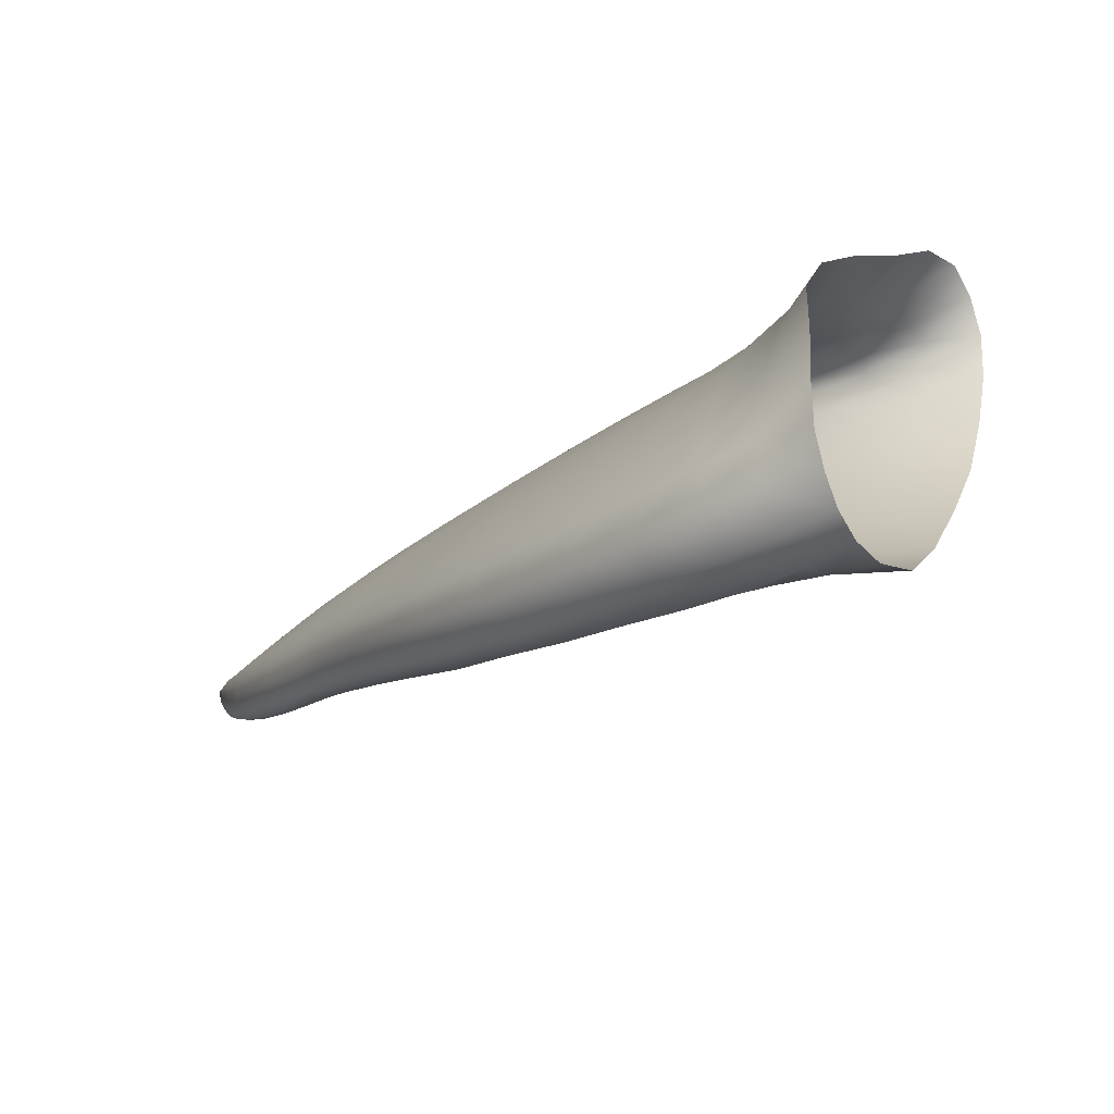
<metadata>
{"format":"obj","ext":"obj","renderer":"f3d","projection":"perspective","resolution":1024,"background":"white","views":[{"elev":-61.7,"azim":-172.8,"up":"+Z"}]}
</metadata>
<code>
o aletas_der_shark.002
v 4.239 -0.7027 -2.486
v 3.066 -0.8389 -3.34
v 3.254 -0.13 -2.971
v 4.048 -1.377 -2.834
v 3.288 -2.196 -2.04
v 2.675 -1.49 -3.102
v 3.679 -1.958 -2.652
v 2.306 -1.791 -2.5
v 2.903 -2.39 -1.327
v 1.926 -2.027 -1.778
v 2.522 -2.519 -0.5043
v 1.546 -2.222 -0.8945
v 1.804 -2.503 1.328
v 1.168 -2.287 0.07051
v 2.154 -2.54 0.4063
v 0.8057 -2.244 1.063
v 1.511 -2.416 2.231
v 0.4711 -2.12 2.023
v 0.2495 -1.863 2.855
v 1.191 -2.002 3.672
v 0.1278 -1.609 3.499
v 1.299 -2.221 3.027
v 0.2006 -1.324 3.734
v 1.172 -1.793 4.07
v 1.24 -1.531 4.272
v 0.3555 -0.9948 3.792
v 0.7792 -0.4236 3.421
v 1.628 -1.021 3.942
v 1.239 -0.002955 2.782
v 2.099 -0.6247 3.22
v 1.804 0.386 1.977
v 2.618 -0.2493 2.424
v 3.083 -0.04821 1.501
v 2.251 0.6034 1.063
v 2.594 0.6758 0.1438
v 3.446 0.0353 0.5991
v 3.22 0.2825 -2.287
v 4.162 -0.3288 -1.833
v 3.96 -0.1197 -1.08
v 3.049 0.5076 -1.538
v 2.844 0.6464 -0.7283
v 3.73 0.003126 -0.2672
v 0.3878 1.698 1.669
v 1.544 1.282 0.7999
v 0.977 2.052 0.6908
v 1.058 1.022 1.749
v 1.84 1.339 -0.1979
v 1.307 2.183 -0.456
v 1.463 1.561 -2.554
v 1.366 1.999 -1.649
v 2.229 1.057 -2.006
v 2.05 1.253 -1.155
v 2.322 0.2587 -3.278
v 1.423 0.5583 -3.556
v 2.334 0.7537 -2.738
v 1.503 1.078 -3.188
v 2.141 -0.3747 -3.557
v 1.291 0.0372 -3.749
v 1.461 -1.438 -2.993
v 1.076 -0.4827 -3.776
v 1.83 -1.013 -3.459
v 0.7382 -0.999 -3.603
v 0.2058 -1.642 -2.776
v 1.029 -1.768 -2.329
v 0.615 -2.039 -1.309
v -0.2658 -1.962 -1.57
v -0.184 -2.076 0.98
v -0.7255 -2.033 -0.3173
v 0.2264 -2.12 -0.1716
v -1.177 -2.03 1.032
v -0.5206 -1.911 2.053
v -1.5 -1.762 2.186
v -1.731 -1.377 3.2
v -0.8113 -1.271 3.563
v -1.809 -0.9312 3.891
v -0.7561 -1.587 2.945
v -0.7691 -0.8691 3.709
v -1.701 -0.3466 4.236
v -0.6276 -0.4378 3.645
v -1.471 0.2476 4.247
v -0.3785 1.274 2.518
v 0.4524 0.5829 2.55
v -0.9778 0.878 3.524
v -0.1263 0.1589 3.194
v 5.214 -1.379 -1.887
v 5.021 -1.97 -2.197
v 4.261 -2.678 -1.494
v 4.681 -2.458 -2.066
v 3.876 -2.852 -0.8187
v 3.516 -2.934 -0.01802
v 3.162 -2.938 0.8646
v 2.847 -2.895 1.759
v 2.564 -2.814 2.619
v 2.373 -2.67 3.373
v 2.253 -2.475 4.059
v 2.154 -2.34 4.555
v 2.157 -2.135 4.838
v 2.52 -1.652 4.539
v 3.023 -1.239 3.78
v 3.539 -0.8939 2.957
v 3.983 -0.7254 2.058
v 4.368 -0.642 1.148
v 5.148 -0.993 -1.28
v 4.928 -0.7952 -0.5304
v 4.673 -0.679 0.2783
v 6.215 -2.08 -1.17
v 6.015 -2.639 -1.457
v 5.276 -3.254 -0.8245
v 5.688 -3.059 -1.339
v 4.905 -3.369 -0.1862
v 4.547 -3.42 0.5751
v 4.202 -3.417 1.419
v 3.895 -3.373 2.268
v 3.636 -3.31 3.08
v 3.443 -3.187 3.817
v 3.316 -3.038 4.47
v 3.216 -2.895 5.032
v 3.24 -2.676 5.352
v 3.577 -2.258 5.05
v 4.029 -1.906 4.317
v 4.51 -1.595 3.53
v 4.931 -1.436 2.653
v 5.318 -1.355 1.775
v 6.146 -1.689 -0.5907
v 5.909 -1.507 0.118
v 5.636 -1.395 0.907
v 7.182 -2.803 -0.3425
v 7.007 -3.268 -0.5865
v 6.287 -3.865 -0.0404
v 6.687 -3.678 -0.4986
v 5.929 -3.933 0.5557
v 5.591 -3.954 1.259
v 5.268 -3.941 2.025
v 4.991 -3.899 2.806
v 4.754 -3.838 3.577
v 4.581 -3.72 4.286
v 4.449 -3.575 4.932
v 4.35 -3.439 5.484
v 4.376 -3.236 5.792
v 4.694 -2.892 5.487
v 5.11 -2.605 4.778
v 5.541 -2.32 4.046
v 5.937 -2.166 3.233
v 6.291 -2.104 2.41
v 7.117 -2.426 0.1994
v 6.874 -2.25 0.8598
v 6.598 -2.144 1.608
v 8.114 -3.504 0.5946
v 7.942 -3.98 0.3463
v 7.206 -4.477 0.8836
v 7.585 -4.377 0.4468
v 6.885 -4.51 1.406
v 6.596 -4.507 2.003
v 6.326 -4.491 2.667
v 6.071 -4.456 3.397
v 5.855 -4.379 4.141
v 5.701 -4.241 4.816
v 5.582 -4.096 5.419
v 5.513 -3.936 5.885
v 5.547 -3.735 6.131
v 5.819 -3.484 5.836
v 6.171 -3.299 5.207
v 6.563 -3.054 4.562
v 6.934 -2.903 3.813
v 7.255 -2.869 3.043
v 8.037 -3.158 1.082
v 7.792 -3 1.681
v 7.531 -2.905 2.33
v 8.954 -4.202 1.54
v 8.791 -4.638 1.312
v 8.128 -5.078 1.768
v 8.473 -4.993 1.391
v 7.849 -5.082 2.22
v 7.592 -5.074 2.738
v 7.339 -5.048 3.348
v 7.104 -5.007 4.018
v 6.911 -4.92 4.695
v 6.778 -4.794 5.313
v 6.683 -4.667 5.858
v 6.592 -4.529 6.238
v 6.587 -4.359 6.435
v 6.847 -4.146 6.184
v 7.199 -3.997 5.634
v 7.534 -3.791 5.059
v 7.867 -3.653 4.424
v 8.162 -3.634 3.725
v 8.893 -3.915 1.952
v 8.661 -3.773 2.484
v 8.423 -3.684 3.067
v 9.711 -4.933 2.477
v 9.567 -5.296 2.287
v 8.97 -5.691 2.651
v 9.286 -5.611 2.33
v 8.717 -5.683 3.06
v 8.474 -5.67 3.55
v 8.247 -5.64 4.105
v 8.051 -5.584 4.695
v 7.896 -5.499 5.273
v 7.785 -5.395 5.804
v 7.701 -5.286 6.279
v 7.661 -5.171 6.608
v 7.694 -5.029 6.777
v 7.889 -4.852 6.553
v 8.14 -4.724 6.083
v 8.44 -4.552 5.605
v 8.736 -4.405 5.077
v 9.009 -4.371 4.48
v 9.663 -4.653 2.856
v 9.474 -4.511 3.33
v 9.253 -4.415 3.88
v 10.41 -5.635 3.391
v 10.28 -5.959 3.215
v 9.724 -6.312 3.535
v 10.01 -6.24 3.254
v 9.492 -6.305 3.906
v 9.279 -6.289 4.341
v 9.088 -6.265 4.82
v 8.934 -6.216 5.318
v 8.81 -6.153 5.807
v 8.718 -6.071 6.261
v 8.653 -5.976 6.668
v 8.609 -5.87 6.994
v 8.641 -5.738 7.167
v 8.829 -5.575 6.97
v 9.068 -5.452 6.545
v 9.319 -5.289 6.132
v 9.578 -5.147 5.683
v 9.823 -5.086 5.183
v 10.38 -5.36 3.739
v 10.22 -5.213 4.175
v 10.03 -5.124 4.663
v 11.09 -6.29 4.237
v 10.97 -6.589 4.065
v 10.46 -6.925 4.336
v 10.72 -6.849 4.091
v 10.25 -6.92 4.661
v 10.06 -6.911 5.033
v 9.908 -6.891 5.442
v 9.778 -6.862 5.861
v 9.679 -6.814 6.274
v 9.601 -6.758 6.657
v 9.543 -6.687 7.006
v 9.519 -6.554 7.34
v 9.571 -6.389 7.509
v 9.736 -6.247 7.324
v 9.935 -6.145 6.948
v 10.14 -5.999 6.608
v 10.37 -5.867 6.232
v 10.58 -5.797 5.806
v 11.07 -6.043 4.551
v 10.93 -5.904 4.936
v 10.76 -5.828 5.359
v 11.75 -6.902 5.004
v 11.65 -7.182 4.836
v 11.13 -7.523 5.074
v 11.41 -7.458 4.826
v 10.94 -7.508 5.37
v 10.78 -7.494 5.705
v 10.64 -7.485 6.06
v 10.53 -7.468 6.428
v 10.45 -7.436 6.785
v 10.39 -7.391 7.121
v 10.34 -7.338 7.415
v 10.33 -7.207 7.718
v 10.39 -7.042 7.866
v 10.53 -6.916 7.7
v 10.69 -6.831 7.38
v 10.86 -6.701 7.09
v 11.04 -6.579 6.766
v 11.24 -6.488 6.413
v 11.7 -6.666 5.309
v 11.56 -6.55 5.659
v 11.4 -6.488 6.029
v 12.73 -8.007 6.451
v 12.19 -7.721 5.61
v 12.28 -7.48 5.75
v 12.67 -8.207 6.328
v 12.24 -8.538 6.465
v 12.02 -7.972 5.573
v 12.53 -8.423 6.291
v 11.73 -8.068 5.777
v 12.07 -8.511 6.726
v 11.54 -8.046 6.062
v 11.94 -8.495 7.011
v 11.4 -8.027 6.37
v 11.78 -8.486 7.618
v 11.2 -8.01 7.031
v 11.85 -8.495 7.313
v 11.28 -8.023 6.699
v 11.74 -8.466 7.907
v 11.13 -7.988 7.355
v 11.71 -8.441 8.16
v 11.06 -7.901 7.9
v 11.09 -7.944 7.646
v 11.68 -8.418 8.37
v 11.05 -7.799 8.122
v 11.68 -8.334 8.524
v 11.72 -8.224 8.592
v 11.1 -7.668 8.23
v 11.8 -8.123 8.493
v 11.21 -7.554 8.101
v 11.88 -8.05 8.305
v 11.33 -7.469 7.849
v 11.97 -7.946 8.084
v 11.46 -7.356 7.597
v 12.09 -7.828 7.837
v 11.61 -7.233 7.317
v 12.24 -7.725 7.573
v 11.78 -7.129 7.012
v 12.25 -7.253 6.024
v 12.69 -7.784 6.699
v 12.56 -7.672 6.994
v 11.95 -7.092 6.684
v 12.4 -7.656 7.292
v 12.11 -7.134 6.346
v 13.5 -9.235 8.47
v 13.27 -9.007 7.749
v 13.32 -8.879 7.816
v 13.47 -9.327 8.423
v 13.21 -9.139 7.718
v 13.24 -9.545 8.453
v 12.98 -9.267 7.809
v 13.43 -9.417 8.406
v 12.84 -9.252 8.002
v 13.11 -9.527 8.599
v 12.75 -9.248 8.218
v 13.05 -9.503 8.752
v 13.02 -9.486 9.094
v 12.68 -9.232 8.673
v 13.03 -9.495 8.937
v 12.7 -9.241 8.448
v 13.02 -9.478 9.228
v 12.67 -9.221 8.873
v 13.02 -9.477 9.323
v 12.66 -9.157 9.192
v 12.67 -9.211 9.03
v 13.06 -9.402 9.421
v 12.69 -9.121 9.218
v 13.07 -9.388 9.427
v 13.07 -9.369 9.429
v 12.71 -9.072 9.22
v 13.08 -9.314 9.428
v 12.73 -9 9.189
v 13.08 -9.267 9.41
v 12.75 -8.939 9.133
v 13.1 -9.215 9.338
v 12.78 -8.87 8.98
v 13.15 -9.163 9.217
v 12.86 -8.792 8.806
v 13.2 -9.099 9.067
v 12.94 -8.71 8.616
v 13.32 -8.686 8
v 13.52 -9.081 8.613
v 13.41 -9.026 8.776
v 13.05 -8.639 8.422
v 13.29 -9.057 8.92
v 13.2 -8.603 8.223
v 13.43 -9.625 9.437
v 13.49 -9.58 8.997
v 13.52 -9.486 9.029
v 13.51 -9.532 9.005
v 13.44 -9.654 9.019
v 13.29 -9.695 9.09
v 13.25 -9.67 9.17
v 13.23 -9.649 9.342
v 13.24 -9.657 9.256
v 13.23 -9.645 9.394
v 13.28 -9.568 9.515
v 13.25 -9.556 9.506
v 13.29 -9.554 9.517
v 13.29 -9.536 9.518
v 13.3 -9.506 9.517
v 13.31 -9.48 9.514
v 13.34 -9.443 9.503
v 13.37 -9.418 9.465
v 13.41 -9.384 9.378
v 13.53 -9.41 9.107
v 13.51 -9.363 9.208
v 13.47 -9.365 9.299
v 12.41 -8.433 8.556
v 12.35 -8.518 8.735
v 12.5 -8.334 8.341
v 12.62 -8.24 8.108
v 12.76 -8.171 7.868
v 12.91 -8.156 7.614
v 13.04 -8.254 7.352
v 13.06 -8.463 7.134
v 13 -8.631 7.04
v 12.65 -8.937 7.133
v 12.92 -8.808 7.003
v 12.49 -8.912 7.367
v 12.38 -8.905 7.622
v 12.31 -8.898 7.893
v 12.27 -8.887 8.164
v 12.25 -8.876 8.415
v 12.23 -8.86 8.629
v 12.21 -8.84 8.789
v 12.22 -8.774 8.886
v 12.25 -8.687 8.927
v 12.3 -8.591 8.86
f 1 2 3
f 2 1 4
f 5 6 7
f 6 5 8
f 8 5 9
f 9 10 8
f 11 10 9
f 10 11 12
f 13 14 15
f 14 13 16
f 16 13 17
f 17 18 16
f 19 20 21
f 20 19 22
f 20 23 21
f 23 20 24
f 23 25 26
f 25 23 24
f 27 25 28
f 25 27 26
f 29 28 30
f 28 29 27
f 31 30 32
f 30 31 29
f 33 34 31
f 33 31 32
f 35 34 36
f 36 34 33
f 1 3 37
f 1 37 38
f 39 40 41
f 39 41 42
f 43 44 45
f 44 43 46
f 47 45 44
f 45 47 48
f 49 50 51
f 52 51 50
f 53 54 55
f 55 54 56
f 57 58 53
f 53 58 54
f 59 60 61
f 60 59 62
f 63 59 64
f 59 63 62
f 64 65 66
f 64 66 63
f 67 68 69
f 68 67 70
f 70 71 72
f 71 70 67
f 73 74 75
f 74 73 76
f 75 77 78
f 75 74 77
f 78 79 80
f 79 78 77
f 81 82 43
f 43 82 46
f 83 82 81
f 82 83 84
f 83 80 84
f 80 79 84
f 35 44 34
f 44 35 47
f 51 52 40
f 40 52 41
f 3 55 37
f 55 3 53
f 3 57 53
f 57 3 2
f 8 61 6
f 61 8 59
f 64 8 10
f 8 64 59
f 10 12 65
f 10 65 64
f 16 69 14
f 69 16 67
f 67 18 71
f 18 67 16
f 76 21 74
f 21 76 19
f 23 74 21
f 74 23 77
f 77 26 79
f 26 77 23
f 84 26 27
f 26 84 79
f 29 82 27
f 82 84 27
f 29 31 46
f 46 82 29
f 44 31 34
f 31 44 46
f 38 37 40
f 38 40 39
f 37 51 40
f 51 37 55
f 55 49 51
f 49 55 56
f 42 41 35
f 42 35 36
f 41 52 47
f 41 47 35
f 48 52 50
f 52 48 47
f 15 12 11
f 12 15 14
f 14 65 12
f 65 14 69
f 69 66 65
f 66 69 68
f 18 22 19
f 22 18 17
f 18 19 71
f 71 19 76
f 71 76 72
f 73 72 76
f 85 4 1
f 4 85 86
f 87 7 88
f 7 87 5
f 89 5 87
f 5 89 9
f 11 89 90
f 89 11 9
f 13 91 92
f 91 13 15
f 92 17 13
f 17 92 93
f 94 20 22
f 20 94 95
f 95 24 20
f 24 95 96
f 24 97 25
f 97 24 96
f 28 97 98
f 97 28 25
f 98 99 30
f 98 30 28
f 99 100 32
f 32 30 99
f 101 32 100
f 32 101 33
f 102 33 101
f 33 102 36
f 85 38 103
f 38 85 1
f 104 42 105
f 42 104 39
f 103 39 104
f 39 103 38
f 105 36 102
f 36 105 42
f 15 90 91
f 90 15 11
f 93 22 17
f 22 93 94
f 106 86 85
f 86 106 107
f 108 88 109
f 88 108 87
f 89 108 110
f 108 89 87
f 90 110 111
f 110 90 89
f 92 112 113
f 112 92 91
f 113 93 92
f 93 113 114
f 115 95 94
f 95 115 116
f 116 96 95
f 96 116 117
f 117 97 96
f 97 117 118
f 98 118 119
f 118 98 97
f 120 99 119
f 99 98 119
f 120 121 100
f 100 99 120
f 122 100 121
f 100 122 101
f 123 101 122
f 101 123 102
f 106 103 124
f 103 106 85
f 125 105 126
f 105 125 104
f 124 104 125
f 104 124 103
f 126 102 123
f 102 126 105
f 91 111 112
f 111 91 90
f 114 94 93
f 94 114 115
f 127 107 106
f 107 127 128
f 129 109 130
f 109 129 108
f 129 131 110
f 129 110 108
f 131 132 111
f 131 111 110
f 113 133 134
f 133 113 112
f 134 114 113
f 114 134 135
f 136 116 115
f 116 136 137
f 137 117 116
f 117 137 138
f 138 118 117
f 118 138 139
f 119 139 140
f 139 119 118
f 141 120 140
f 120 119 140
f 142 121 141
f 121 120 141
f 143 121 142
f 121 143 122
f 144 122 143
f 122 144 123
f 127 124 145
f 124 127 106
f 146 126 147
f 126 146 125
f 145 125 146
f 125 145 124
f 147 123 144
f 123 147 126
f 112 132 133
f 132 112 111
f 135 115 114
f 115 135 136
f 148 128 127
f 128 148 149
f 150 129 151
f 129 130 151
f 152 131 150
f 131 129 150
f 152 153 132
f 152 132 131
f 134 154 155
f 154 134 133
f 155 135 134
f 135 155 156
f 157 137 136
f 137 157 158
f 158 138 137
f 138 158 159
f 159 139 138
f 139 159 160
f 140 160 161
f 160 140 139
f 162 141 161
f 141 140 161
f 163 142 162
f 142 141 162
f 164 142 163
f 142 164 143
f 165 143 164
f 143 165 144
f 148 145 166
f 145 148 127
f 167 147 168
f 147 167 146
f 166 146 167
f 146 166 145
f 168 144 165
f 144 168 147
f 133 153 154
f 153 133 132
f 156 136 135
f 136 156 157
f 169 149 148
f 149 169 170
f 171 150 172
f 150 151 172
f 173 152 171
f 171 152 150
f 174 153 173
f 173 153 152
f 175 155 154
f 155 175 176
f 176 156 155
f 156 176 177
f 178 158 157
f 158 178 179
f 179 159 158
f 159 179 180
f 159 181 160
f 159 180 181
f 161 181 182
f 181 161 160
f 183 162 182
f 162 161 182
f 184 163 183
f 163 162 183
f 185 163 184
f 163 185 164
f 186 164 185
f 164 186 165
f 169 166 187
f 166 169 148
f 188 168 189
f 168 188 167
f 187 167 188
f 167 187 166
f 189 165 186
f 165 189 168
f 174 175 154
f 174 154 153
f 177 157 156
f 157 177 178
f 190 170 169
f 170 190 191
f 192 171 193
f 171 172 193
f 194 173 192
f 173 171 192
f 195 174 194
f 174 173 194
f 196 197 176
f 196 176 175
f 197 177 176
f 177 197 198
f 199 179 178
f 179 199 200
f 200 180 179
f 180 200 201
f 180 202 181
f 202 180 201
f 182 202 203
f 202 182 181
f 204 183 203
f 183 182 203
f 205 184 204
f 184 183 204
f 206 184 205
f 184 206 185
f 207 185 206
f 185 207 186
f 190 187 208
f 187 190 169
f 209 189 210
f 189 209 188
f 208 188 209
f 188 208 187
f 210 186 207
f 186 210 189
f 196 175 195
f 195 175 174
f 198 178 177
f 178 198 199
f 211 191 190
f 191 211 212
f 213 192 214
f 192 193 214
f 215 194 213
f 194 192 213
f 216 195 215
f 195 194 215
f 217 197 196
f 217 218 197
f 218 198 197
f 198 218 219
f 220 200 199
f 200 220 221
f 221 201 200
f 201 221 222
f 201 223 202
f 223 201 222
f 203 223 224
f 223 203 202
f 225 204 224
f 204 203 224
f 226 205 225
f 205 204 225
f 227 205 226
f 205 227 206
f 228 206 227
f 206 228 207
f 211 208 229
f 208 211 190
f 230 210 231
f 210 230 209
f 229 209 230
f 209 229 208
f 231 207 228
f 207 231 210
f 217 196 216
f 196 195 216
f 219 199 198
f 199 219 220
f 232 212 211
f 212 232 233
f 234 213 235
f 213 214 235
f 236 215 234
f 215 213 234
f 237 216 236
f 216 215 236
f 238 218 217
f 218 238 239
f 239 219 218
f 219 239 240
f 241 221 220
f 221 241 242
f 242 222 221
f 222 242 243
f 222 244 223
f 244 222 243
f 224 244 245
f 244 224 223
f 246 225 245
f 225 224 245
f 247 226 246
f 226 225 246
f 248 226 247
f 226 248 227
f 249 227 248
f 227 249 228
f 232 229 250
f 229 232 211
f 251 231 252
f 231 251 230
f 250 230 251
f 230 250 229
f 252 228 249
f 228 252 231
f 238 217 237
f 237 217 216
f 240 220 219
f 220 240 241
f 253 233 232
f 233 253 254
f 255 235 256
f 235 255 234
f 257 236 255
f 236 234 255
f 258 237 257
f 237 236 257
f 259 239 238
f 260 239 259
f 260 240 239
f 261 240 260
f 262 242 241
f 242 262 263
f 263 243 242
f 243 263 264
f 243 265 244
f 265 243 264
f 245 265 266
f 265 245 244
f 267 245 266
f 245 267 246
f 268 246 267
f 246 268 247
f 269 247 268
f 247 269 248
f 270 248 269
f 248 270 249
f 253 250 271
f 250 253 232
f 272 252 273
f 252 272 251
f 271 251 272
f 251 271 250
f 273 249 270
f 249 273 252
f 259 238 258
f 258 238 237
f 261 241 240
f 241 261 262
f 274 275 276
f 275 274 277
f 278 279 280
f 279 278 281
f 282 283 278
f 283 281 278
f 284 285 282
f 285 283 282
f 286 287 288
f 287 289 288
f 290 291 286
f 291 287 286
f 292 293 294
f 295 293 292
f 295 296 293
f 296 295 297
f 296 298 299
f 298 296 297
f 300 301 299
f 299 298 300
f 302 301 300
f 301 302 303
f 304 303 302
f 303 304 305
f 306 305 304
f 305 306 307
f 308 307 306
f 307 308 309
f 274 310 311
f 310 274 276
f 312 313 314
f 313 312 315
f 311 315 312
f 315 311 310
f 314 309 308
f 309 314 313
f 288 289 284
f 289 285 284
f 290 294 291
f 292 294 290
f 316 317 318
f 317 316 319
f 320 321 322
f 321 320 323
f 322 321 324
f 325 324 321
f 324 325 326
f 327 326 325
f 328 329 330
f 329 331 330
f 332 333 328
f 333 329 328
f 334 335 336
f 337 335 334
f 338 337 339
f 337 338 335
f 338 340 341
f 340 338 339
f 342 343 341
f 341 340 342
f 343 344 345
f 344 343 342
f 346 345 344
f 345 346 347
f 348 347 346
f 347 348 349
f 350 349 348
f 349 350 351
f 316 352 353
f 352 316 318
f 354 355 356
f 355 354 357
f 353 357 354
f 357 353 352
f 356 351 350
f 351 356 355
f 326 327 331
f 330 331 327
f 334 336 332
f 336 333 332
f 358 359 360
f 360 359 361
f 362 359 358
f 363 362 358
f 364 363 358
f 365 366 358
f 367 365 358
f 368 369 358
f 370 368 358
f 371 370 358
f 372 371 358
f 373 372 358
f 374 373 358
f 375 374 358
f 376 375 358
f 360 377 358
f 378 379 358
f 377 378 358
f 379 376 358
f 366 364 358
f 369 367 358
f 344 374 346
f 374 344 373
f 375 346 374
f 346 375 348
f 376 348 375
f 348 376 350
f 379 350 376
f 350 379 356
f 378 356 379
f 356 378 354
f 377 354 378
f 354 377 353
f 360 353 377
f 353 360 316
f 316 360 361
f 316 361 319
f 323 359 321
f 362 321 359
f 321 362 325
f 363 325 362
f 325 363 327
f 364 327 363
f 327 364 330
f 366 330 364
f 365 328 366
f 328 330 366
f 367 332 365
f 332 328 365
f 367 334 332
f 369 334 367
f 334 369 337
f 368 337 369
f 337 370 339
f 370 337 368
f 339 371 340
f 371 339 370
f 372 342 340
f 340 371 372
f 342 373 344
f 373 342 372
f 380 302 381
f 302 380 304
f 382 304 380
f 304 382 306
f 383 306 382
f 306 383 308
f 384 308 383
f 308 384 314
f 385 314 384
f 314 385 312
f 386 312 385
f 312 386 311
f 387 311 386
f 311 387 274
f 387 277 274
f 277 387 388
f 389 280 390
f 280 389 278
f 391 282 389
f 282 278 389
f 392 284 391
f 284 282 391
f 393 288 392
f 288 284 392
f 394 286 393
f 286 288 393
f 395 290 394
f 290 286 394
f 396 292 395
f 292 290 395
f 397 295 396
f 295 292 396
f 397 297 295
f 297 397 398
f 297 399 298
f 399 297 398
f 400 300 298
f 298 399 400
f 381 300 400
f 300 381 302
f 318 386 352
f 386 318 387
f 352 385 357
f 385 352 386
f 357 384 355
f 384 357 385
f 355 383 351
f 383 355 384
f 351 382 349
f 382 351 383
f 349 380 347
f 380 349 382
f 347 381 345
f 381 347 380
f 345 400 343
f 400 345 381
f 343 400 399
f 399 341 343
f 398 341 399
f 341 398 338
f 397 338 398
f 338 397 335
f 335 397 336
f 397 396 336
f 336 396 333
f 396 395 333
f 333 395 329
f 395 394 329
f 329 394 331
f 394 393 331
f 331 393 326
f 393 392 326
f 391 324 392
f 326 392 324
f 389 322 391
f 324 391 322
f 390 322 389
f 322 390 320
f 318 388 387
f 388 318 317
f 276 271 310
f 271 276 253
f 310 272 315
f 272 310 271
f 315 273 313
f 273 315 272
f 313 270 309
f 270 313 273
f 309 269 307
f 269 309 270
f 307 268 305
f 268 307 269
f 305 267 303
f 267 305 268
f 303 266 301
f 266 303 267
f 266 299 301
f 299 266 265
f 264 299 265
f 299 264 296
f 293 264 263
f 264 293 296
f 294 263 262
f 293 263 294
f 291 262 261
f 294 262 291
f 287 261 260
f 291 261 287
f 287 260 289
f 260 259 289
f 289 259 285
f 259 258 285
f 285 258 283
f 258 257 283
f 283 257 281
f 257 255 281
f 281 256 279
f 256 281 255
f 276 254 253
f 254 276 275
f 361 323 319
f 323 361 359
f 319 320 317
f 320 319 323
f 317 390 388
f 390 317 320
f 390 280 388
f 280 277 388
f 280 279 277
f 279 275 277
f 279 254 275
f 254 279 256
f 256 233 254
f 233 256 235
f 235 212 233
f 212 235 214
f 214 191 212
f 191 214 193
f 193 170 191
f 170 193 172
f 172 149 170
f 149 172 151
f 151 128 149
f 128 151 130
f 130 107 128
f 107 130 109
f 109 86 107
f 86 109 88
f 88 4 86
f 4 88 7
f 2 4 7
f 7 6 2
f 2 61 57
f 61 2 6
f 57 60 58
f 60 57 61

</code>
